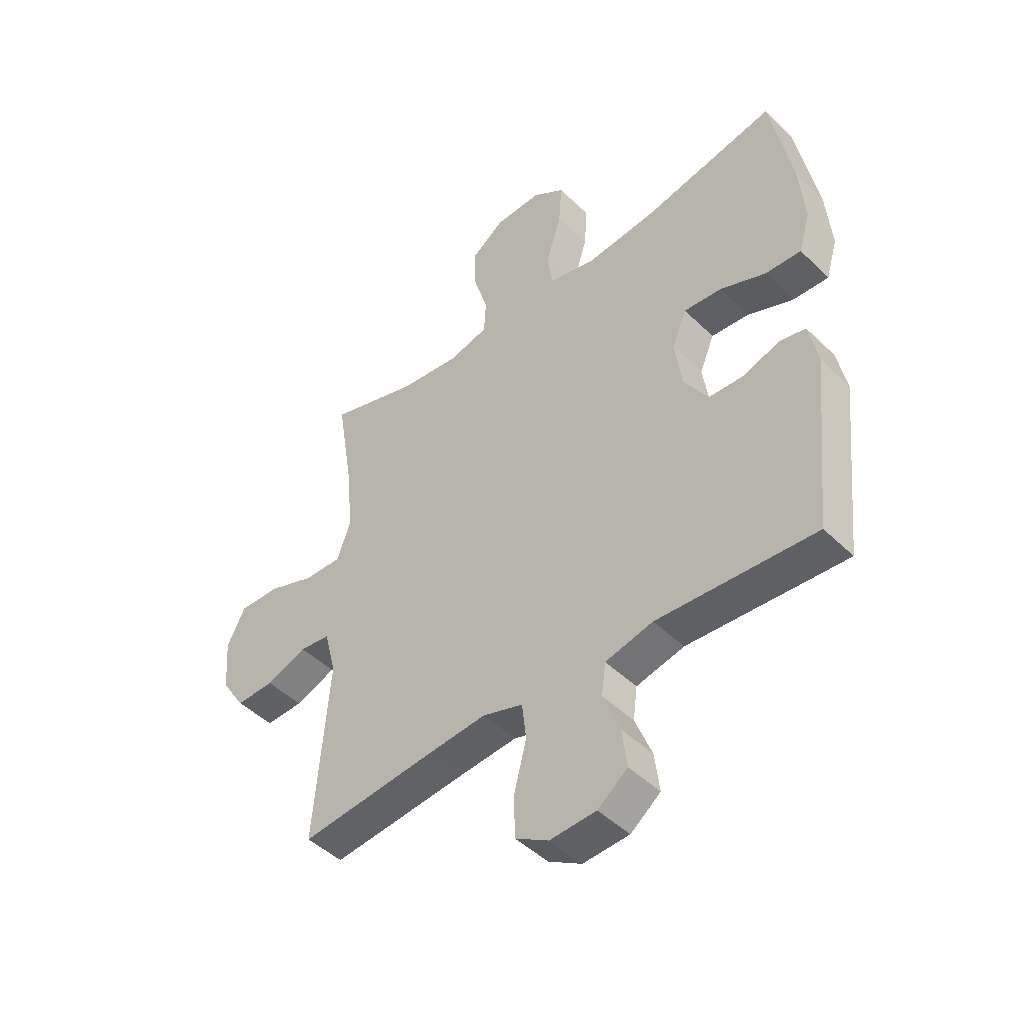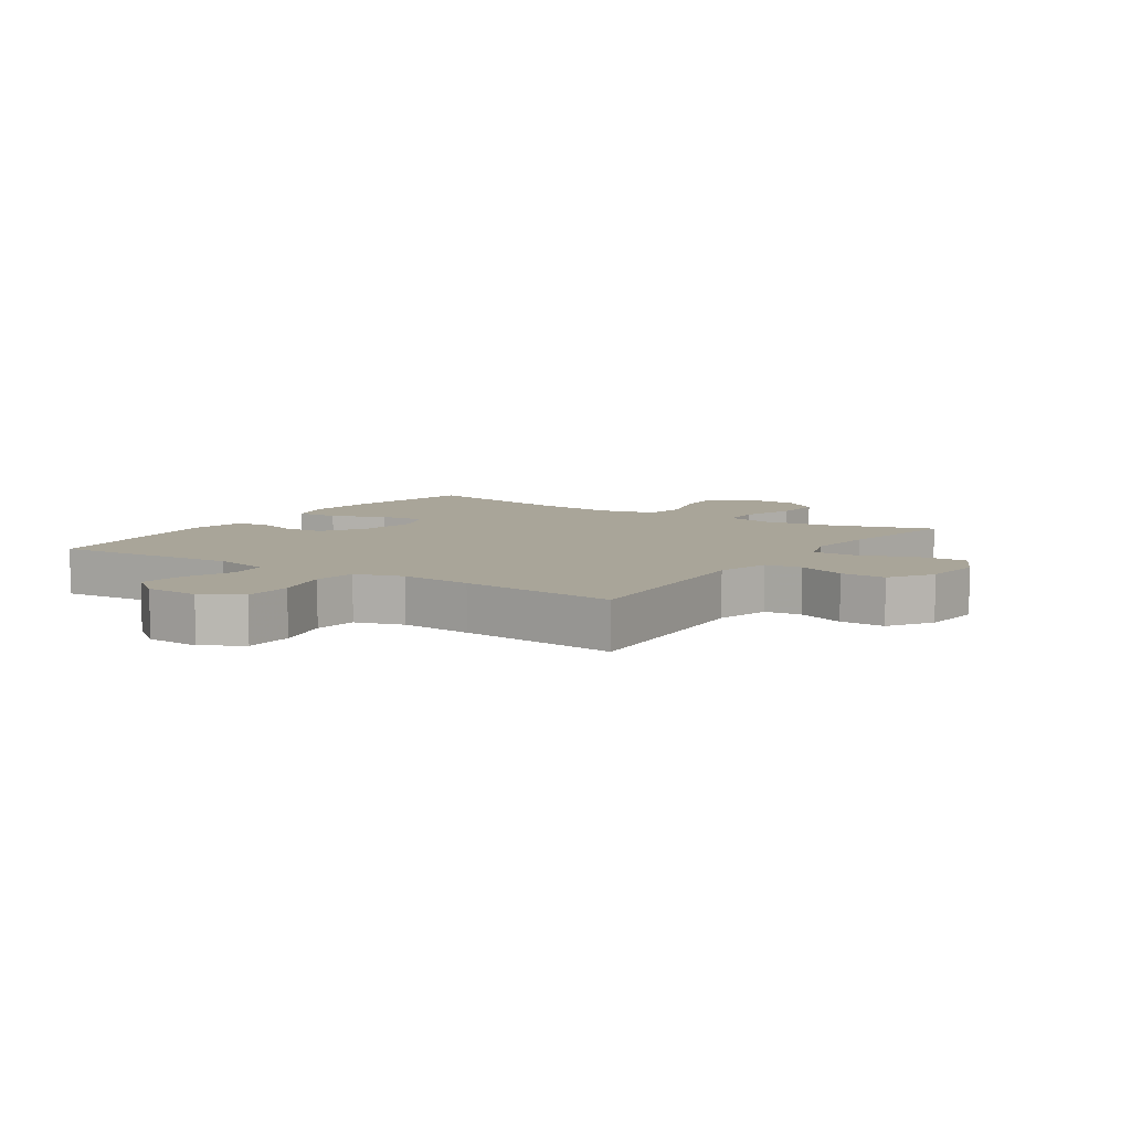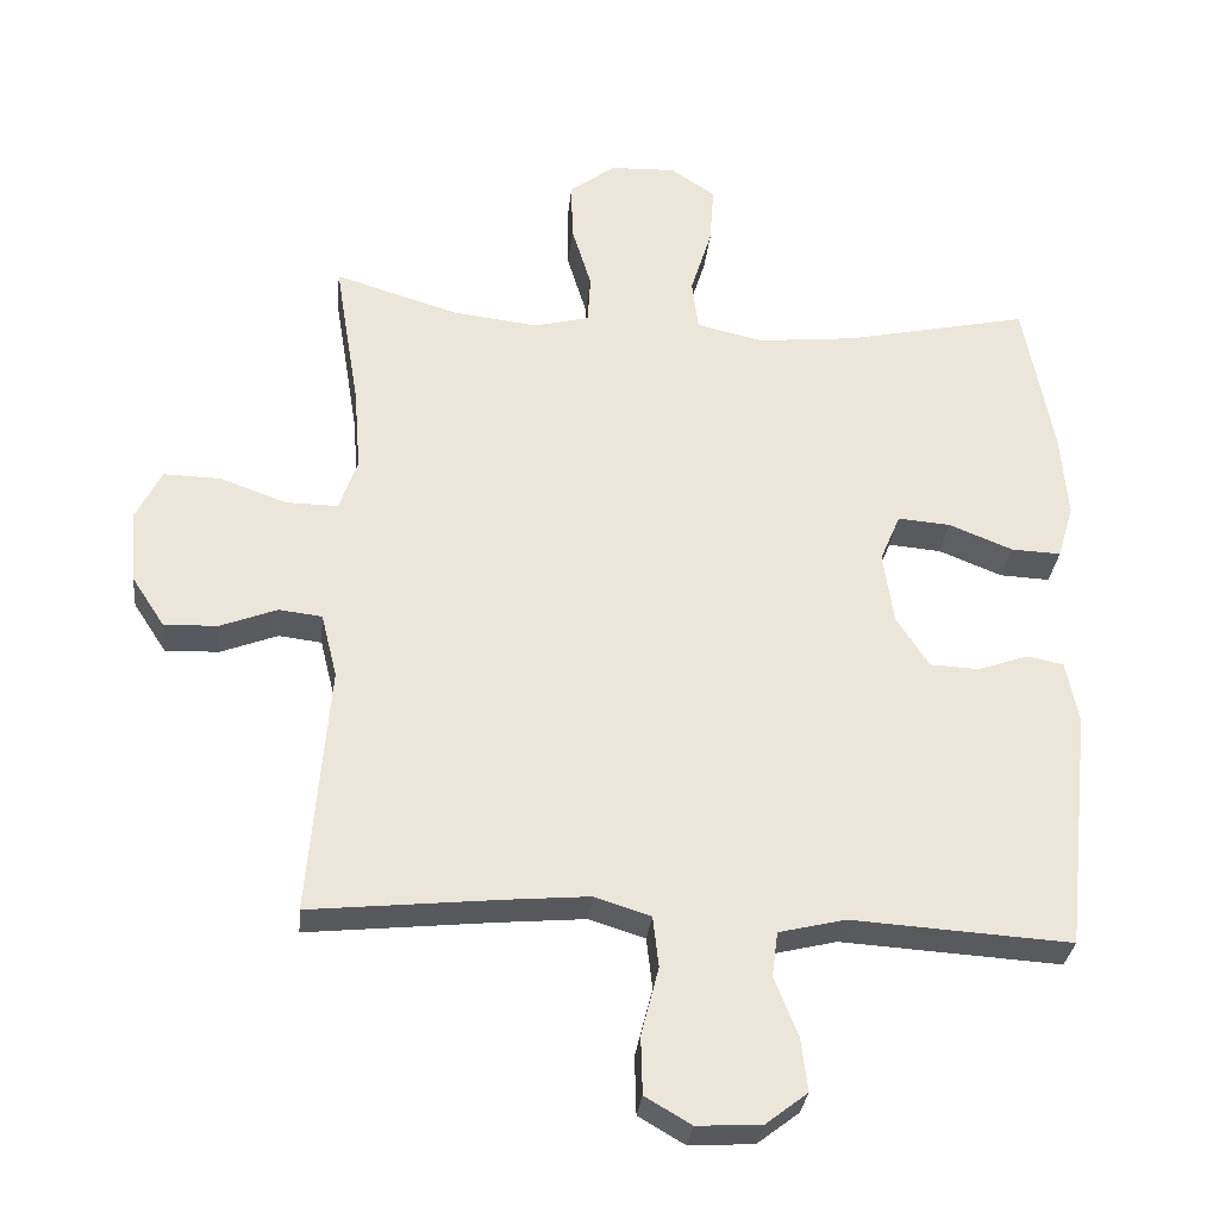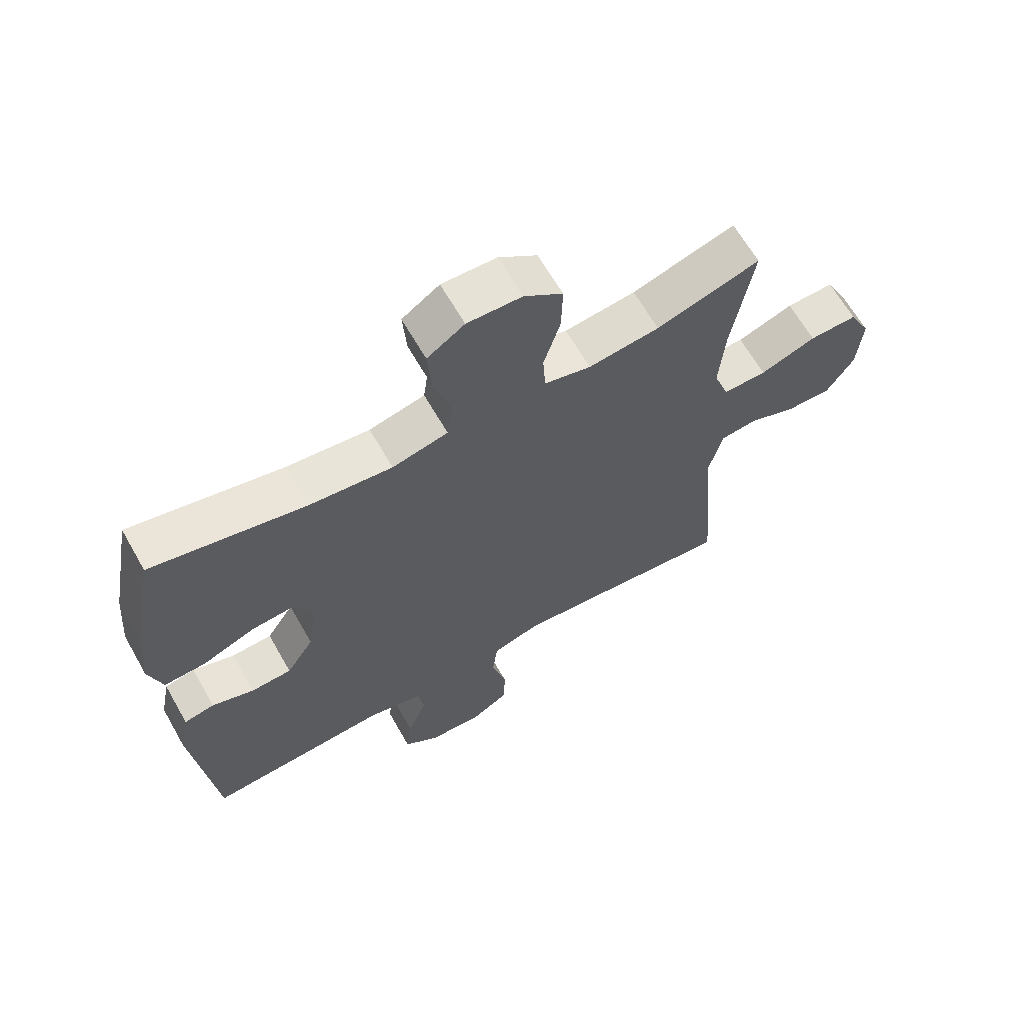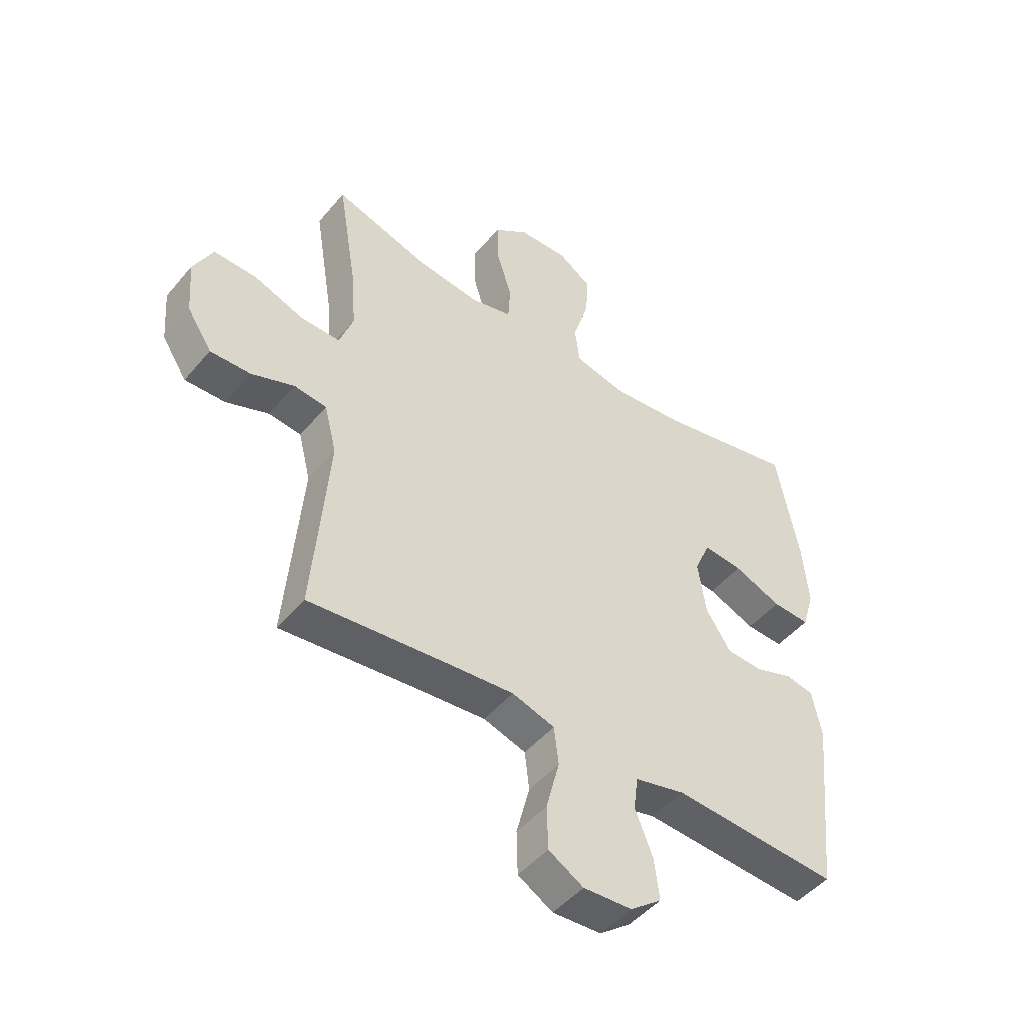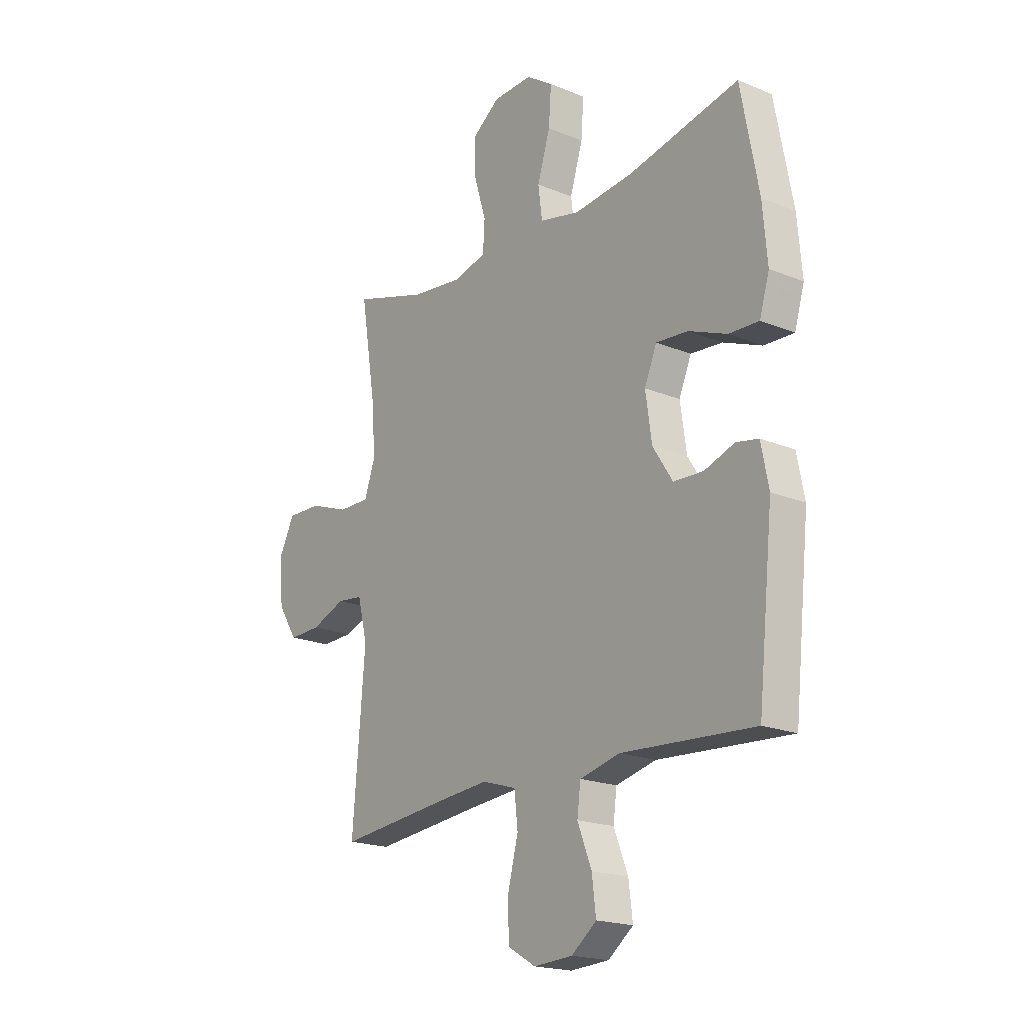
<metadata>
{"format":"obj","ext":"obj","renderer":"f3d","projection":"perspective","resolution":1024,"background":"white","views":[{"elev":-46.3,"azim":42.3,"up":"+Z"},{"elev":7.4,"azim":-146.3,"up":"+Y"},{"elev":-30.7,"azim":-5.9,"up":"+Z"},{"elev":64.9,"azim":150.3,"up":"+Z"},{"elev":-48.0,"azim":-37.9,"up":"+Z"},{"elev":-19.4,"azim":52.4,"up":"+Z"}]}
</metadata>
<code>
v 0.5 0.07 -0.5
v 0.2 0.07 -0.481
v 0.109 0.07 -0.503
v 0.101 0.07 -0.564
v 0.133 0.07 -0.645
v 0.142 0.07 -0.718
v 0.085 0.07 -0.762
v -0.003 0.07 -0.767
v -0.066 0.07 -0.73
v -0.068 0.07 -0.651
v -0.044 0.07 -0.558
v -0.052 0.07 -0.488
v -0.129 0.07 -0.464
v -0.244 0.07 -0.474
v -0.5 0.07 -0.5
v -0.472 0.07 -0.158
v -0.494 0.07 -0.07
v -0.553 0.07 -0.063
v -0.631 0.07 -0.093
v -0.704 0.07 -0.095
v -0.749 0.07 -0.026
v -0.757 0.07 0.074
v -0.722 0.07 0.143
v -0.644 0.07 0.141
v -0.553 0.07 0.108
v -0.482 0.07 0.107
v -0.457 0.07 0.178
v -0.466 0.07 0.292
v -0.5 0.07 0.5
v -0.331 0.07 0.448
v -0.215 0.07 0.434
v -0.139 0.07 0.453
v -0.135 0.07 0.519
v -0.162 0.07 0.608
v -0.164 0.07 0.689
v -0.101 0.07 0.735
v -0.012 0.07 0.738
v 0.049 0.07 0.697
v 0.043 0.07 0.616
v 0.014 0.07 0.523
v 0.023 0.07 0.453
v 0.114 0.07 0.432
v 0.249 0.07 0.446
v 0.5 0.07 0.5
v 0.54 0.07 0.286
v 0.55 0.07 0.168
v 0.528 0.07 0.094
v 0.46 0.07 0.097
v 0.373 0.07 0.132
v 0.301 0.07 0.138
v 0.273 0.07 0.072
v 0.287 0.07 -0.026
v 0.332 0.07 -0.096
v 0.399 0.07 -0.099
v 0.468 0.07 -0.075
v 0.518 0.07 -0.085
v 0.535 0.07 -0.171
v 0.5 0 -0.5
v 0.2 0 -0.481
v 0.109 0 -0.503
v 0.101 0 -0.564
v 0.133 0 -0.645
v 0.142 0 -0.718
v 0.085 0 -0.762
v -0.003 0 -0.767
v -0.066 0 -0.73
v -0.068 0 -0.651
v -0.044 0 -0.558
v -0.052 0 -0.488
v -0.129 0 -0.464
v -0.244 0 -0.474
v -0.5 0 -0.5
v -0.472 0 -0.158
v -0.494 0 -0.07
v -0.553 0 -0.063
v -0.631 0 -0.093
v -0.704 0 -0.095
v -0.749 0 -0.026
v -0.757 0 0.074
v -0.722 0 0.143
v -0.644 0 0.141
v -0.553 0 0.108
v -0.482 0 0.107
v -0.457 0 0.178
v -0.466 0 0.292
v -0.5 0 0.5
v -0.331 0 0.448
v -0.215 0 0.434
v -0.139 0 0.453
v -0.135 0 0.519
v -0.162 0 0.608
v -0.164 0 0.689
v -0.101 0 0.735
v -0.012 0 0.738
v 0.049 0 0.697
v 0.043 0 0.616
v 0.014 0 0.523
v 0.023 0 0.453
v 0.114 0 0.432
v 0.249 0 0.446
v 0.5 0 0.5
v 0.54 0 0.286
v 0.55 0 0.168
v 0.528 0 0.094
v 0.46 0 0.097
v 0.373 0 0.132
v 0.301 0 0.138
v 0.273 0 0.072
v 0.287 0 -0.026
v 0.332 0 -0.096
v 0.399 0 -0.099
v 0.468 0 -0.075
v 0.518 0 -0.085
v 0.535 0 -0.171
f 54 55 56 57
f 53 54 57 1
f 52 53 1 2
f 51 52 2 3
f 46 47 48 49
f 46 49 50
f 43 44 45 46
f 42 43 46 50
f 41 42 50 51
f 37 38 39 40
f 35 36 37 40
f 33 34 35 40
f 32 33 40 41
f 31 32 41 51
f 28 29 30
f 27 28 30 31
f 26 27 31 51
f 22 23 24 25
f 18 19 20 21
f 17 18 21 22
f 14 15 16
f 13 14 16 17
f 12 13 17
f 8 9 10 11
f 8 11 12
f 7 8 12
f 4 5 6 7
f 4 7 12
f 3 4 12 17
f 26 51 3 17
f 17 22 25 26
f 114 113 112 111
f 58 114 111 110
f 59 58 110 109
f 60 59 109 108
f 106 105 104 103
f 107 106 103
f 103 102 101 100
f 107 103 100 99
f 108 107 99 98
f 97 96 95 94
f 97 94 93 92
f 97 92 91 90
f 98 97 90 89
f 108 98 89 88
f 87 86 85
f 88 87 85 84
f 108 88 84 83
f 82 81 80 79
f 78 77 76 75
f 79 78 75 74
f 73 72 71
f 74 73 71 70
f 74 70 69
f 68 67 66 65
f 69 68 65
f 69 65 64
f 64 63 62 61
f 69 64 61
f 74 69 61 60
f 74 60 108 83
f 83 82 79 74
f 1 58 59 2
f 2 59 60 3
f 3 60 61 4
f 4 61 62 5
f 5 62 63 6
f 6 63 64 7
f 7 64 65 8
f 8 65 66 9
f 9 66 67 10
f 10 67 68 11
f 11 68 69 12
f 12 69 70 13
f 13 70 71 14
f 14 71 72 15
f 15 72 73 16
f 16 73 74 17
f 17 74 75 18
f 18 75 76 19
f 19 76 77 20
f 20 77 78 21
f 21 78 79 22
f 22 79 80 23
f 23 80 81 24
f 24 81 82 25
f 25 82 83 26
f 26 83 84 27
f 27 84 85 28
f 28 85 86 29
f 29 86 87 30
f 30 87 88 31
f 31 88 89 32
f 32 89 90 33
f 33 90 91 34
f 34 91 92 35
f 35 92 93 36
f 36 93 94 37
f 37 94 95 38
f 38 95 96 39
f 39 96 97 40
f 40 97 98 41
f 41 98 99 42
f 42 99 100 43
f 43 100 101 44
f 44 101 102 45
f 45 102 103 46
f 46 103 104 47
f 47 104 105 48
f 48 105 106 49
f 49 106 107 50
f 50 107 108 51
f 51 108 109 52
f 52 109 110 53
f 53 110 111 54
f 54 111 112 55
f 55 112 113 56
f 56 113 114 57
f 57 114 58 1

</code>
